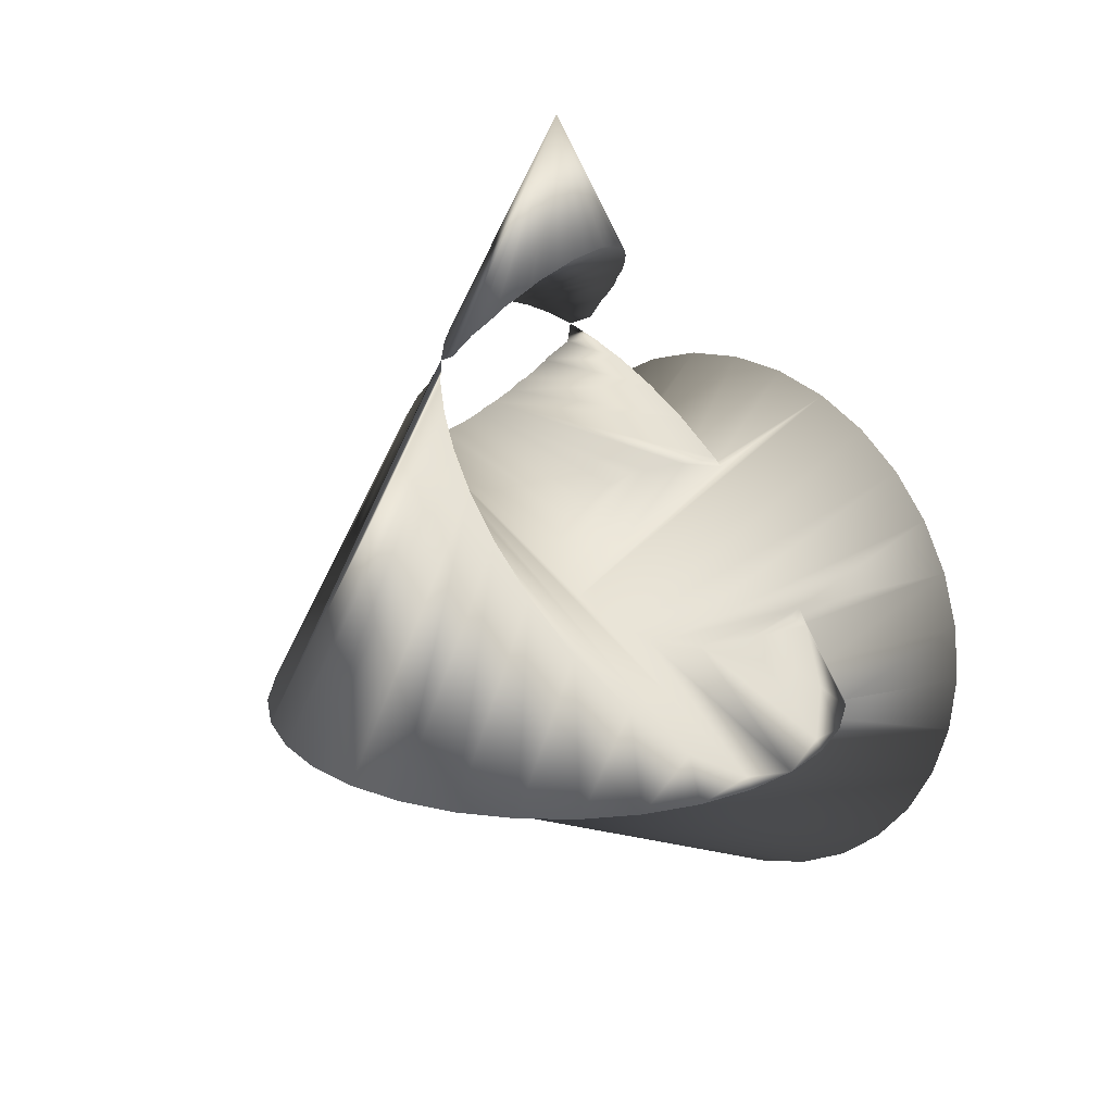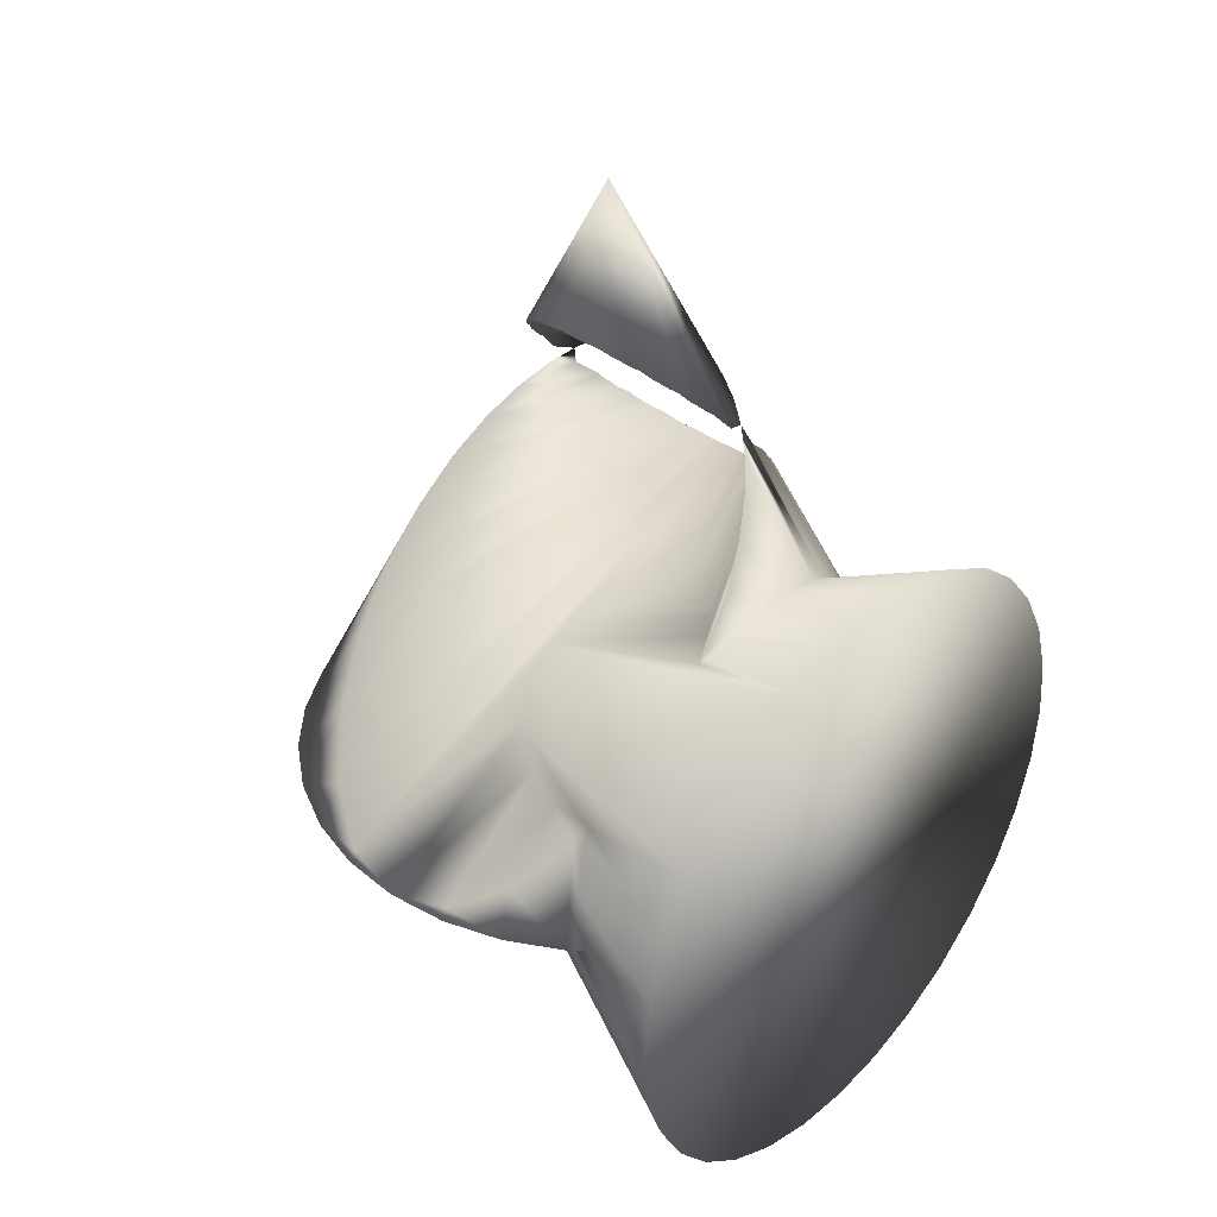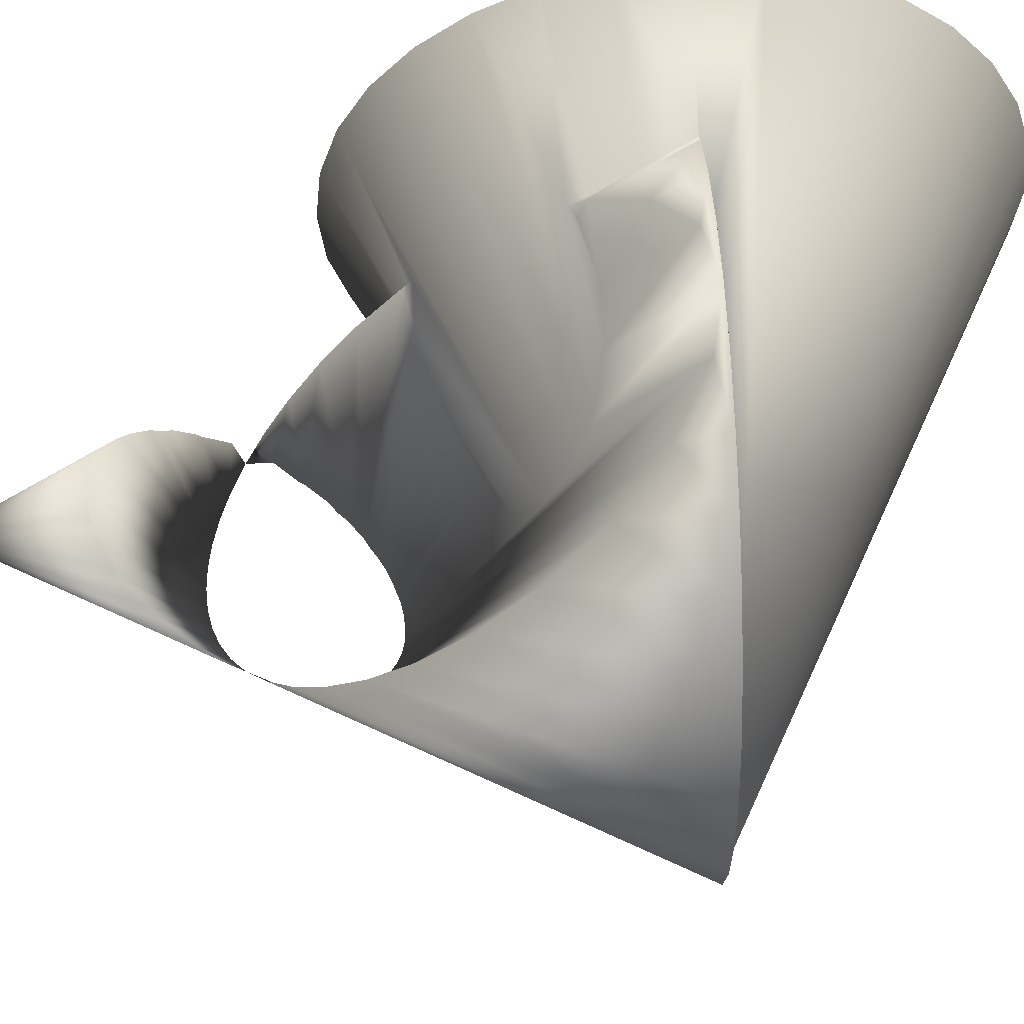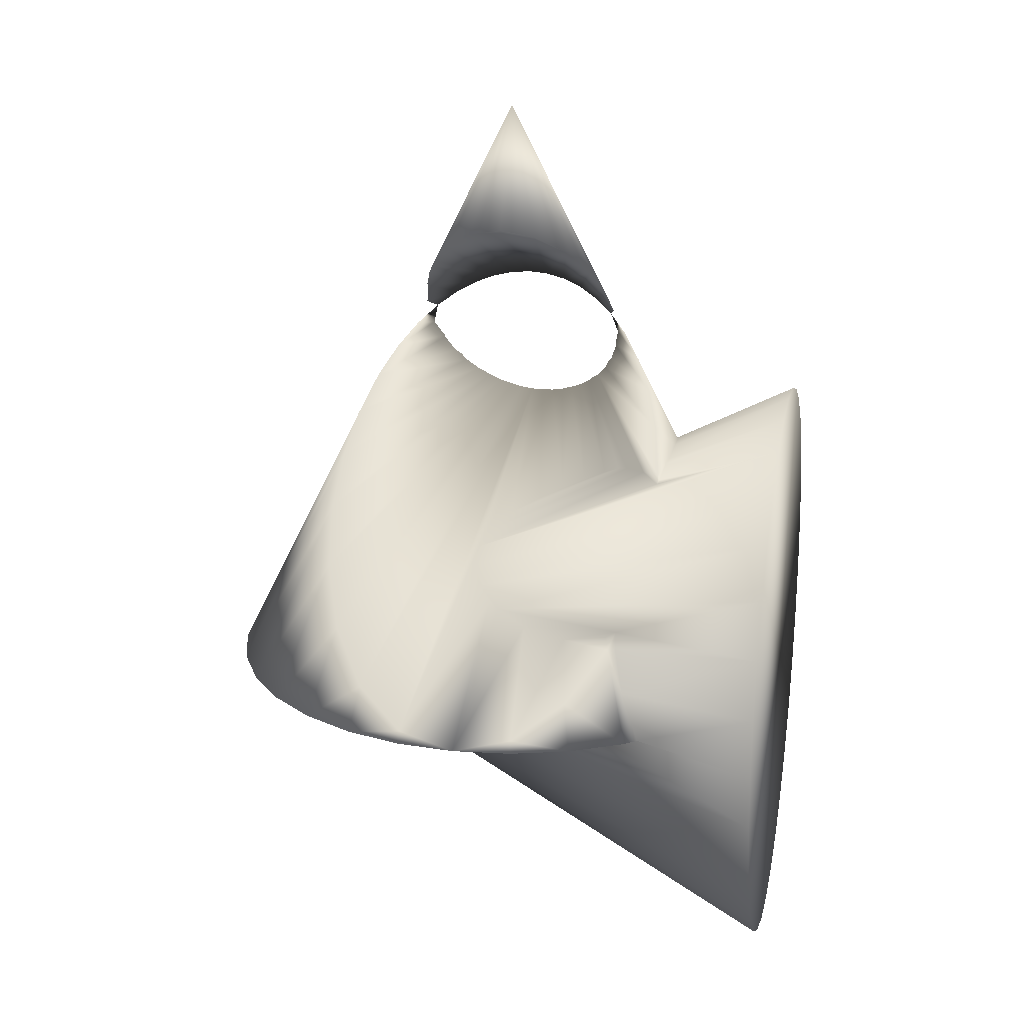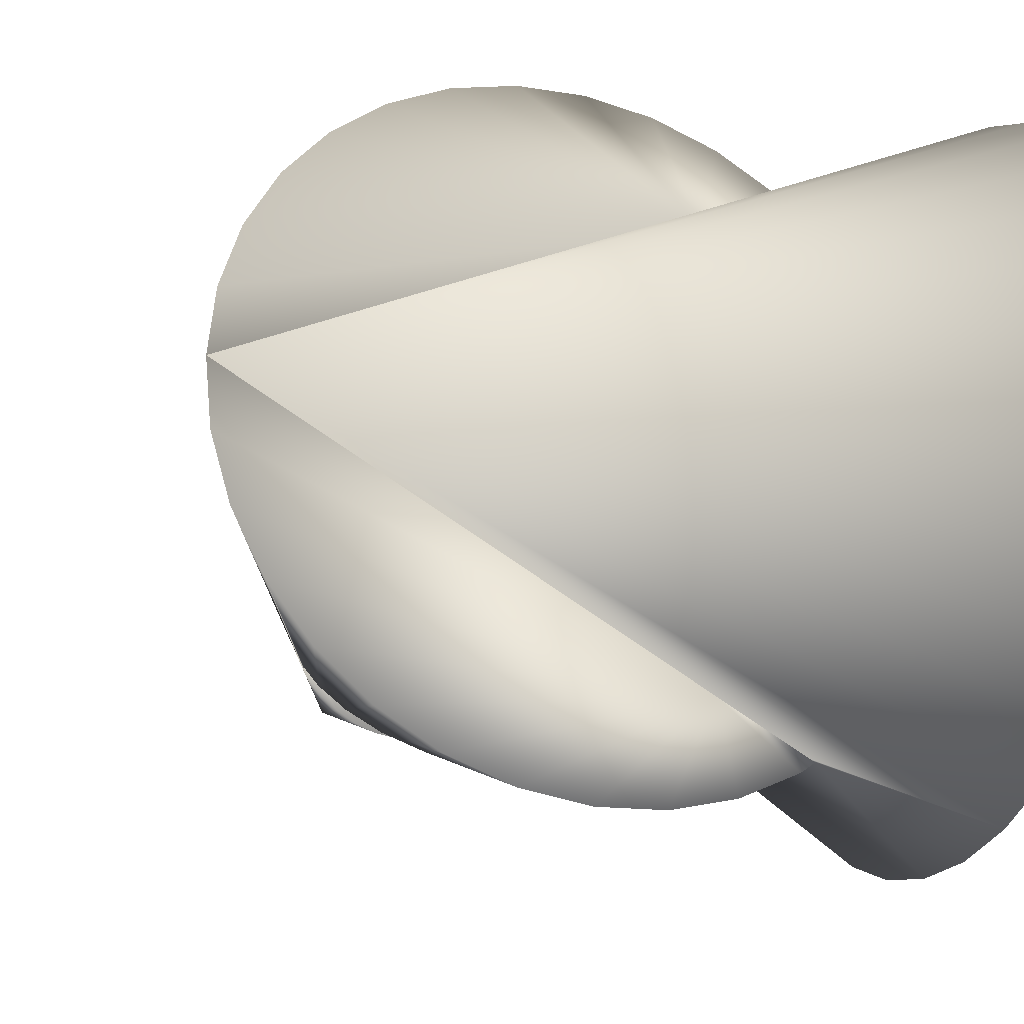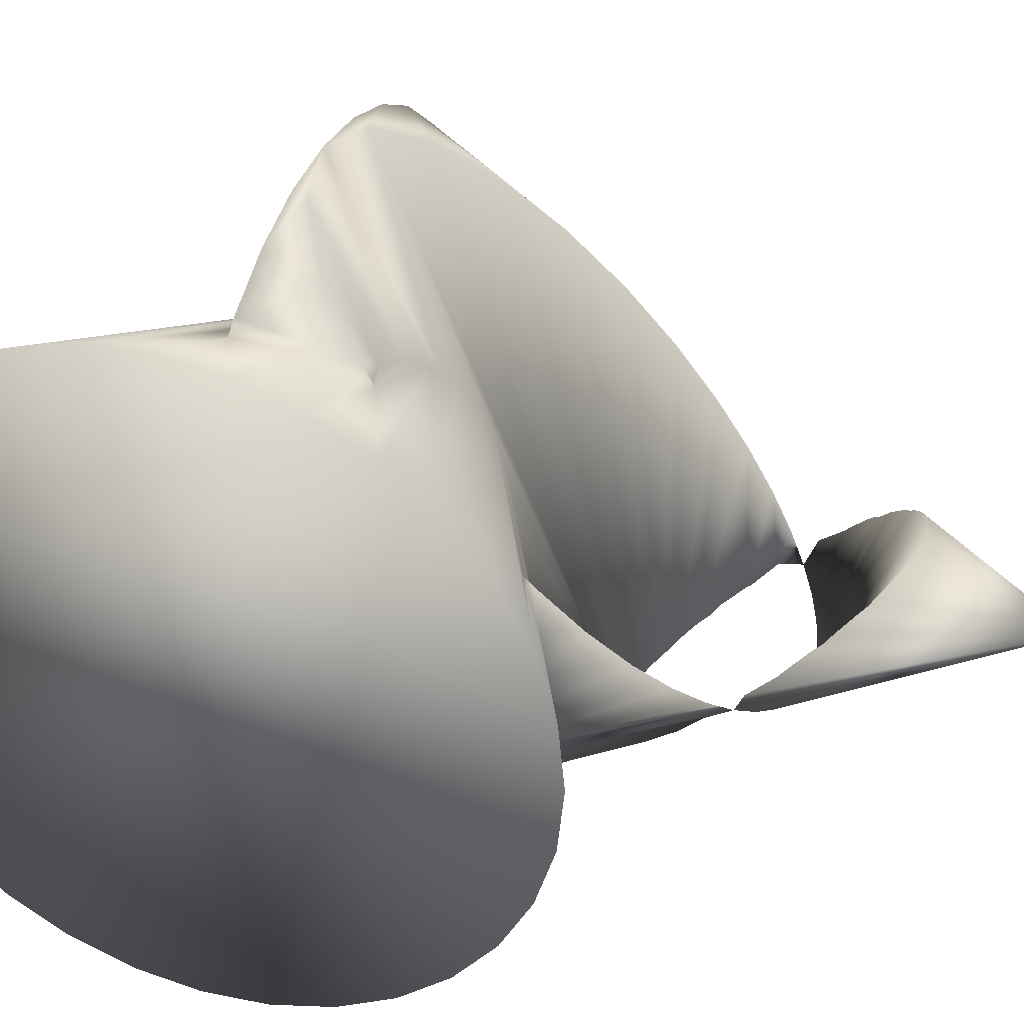
<metadata>
{"format":"obj","ext":"obj","renderer":"f3d","projection":"perspective","resolution":1024,"background":"white","views":[{"elev":19.9,"azim":-49.2,"up":"+Y"},{"elev":37.6,"azim":40.8,"up":"+Y"},{"elev":58.2,"azim":-92.8,"up":"+Z"},{"elev":19.8,"azim":11.6,"up":"+Y"},{"elev":-26.2,"azim":-22.7,"up":"+Z"},{"elev":36.1,"azim":110.2,"up":"+Z"}]}
</metadata>
<code>
o doomcone_smooth
v -1 -1 0
v -0.9808 -1 -0.1951
v -0.9239 -1 -0.3827
v -0.8315 -1 -0.5556
v -0.7071 -1 -0.7071
v -0.5556 -1 -0.8315
v -0.3827 -1 -0.9239
v -0.1951 -1 -0.9808
v -0 -1 -1
v 0.1951 -1 -0.9808
v 0.3827 -1 -0.9239
v 0.5556 -1 -0.8315
v 0.5556 -1 0.8315
v 0.3827 -1 0.9239
v 0.1951 -1 0.9808
v 0 -1 1
v -0.1951 -1 0.9808
v -0.3827 -1 0.9239
v -0.5556 -1 0.8315
v -0.7071 -1 0.7071
v -0.8315 -1 0.5556
v -0.9239 -1 0.3827
v -0.9808 -1 0.1951
v 0 1 0
v -0.5 -0 0
v -0.4468 0.08888 -0.08888
v -0.3267 0.3337 -0.06499
v -0.3021 0.3958 0
v -0.3272 0.3272 -0.0744
v -0.3877 0.1606 -0.1606
v -0.347 0.2488 -0.1437
v -0.3254 0.2174 -0.2174
v -0.3272 0.0744 -0.3272
v -0.347 0.1437 -0.2488
v -0.2612 0.2612 -0.2612
v -0.1962 0.2937 -0.2937
v -0.3267 0.06499 -0.3337
v -0.3021 0 -0.3958
v -0.2846 -0.02456 -0.4259
v -0.1309 0.316 -0.316
v -0.2695 -0.05361 -0.4504
v -0.2338 -0.09684 -0.4939
v -0.2131 -0.1138 -0.5145
v -0.06545 0.329 -0.329
v -0.196 -0.1309 -0.5286
v -0.1576 -0.1576 -0.5541
v -0.1178 -0.1763 -0.5759
v -0.1148 -0.1771 -0.5773
v -0.07893 -0.1905 -0.5875
v -0.03947 -0.1984 -0.5953
v -0 -0.2 -0.6
v -0 0.3333 -0.3333
v 0.1148 -0.1771 -0.5773
v 0.07893 -0.1905 -0.5875
v 0.03947 -0.1984 -0.5953
v 0.06545 0.329 -0.329
v 0.1576 -0.1576 -0.5541
v 0.196 -0.1309 -0.5286
v 0.2131 -0.1138 -0.5145
v 0.1309 0.316 -0.316
v 0.1178 -0.1763 -0.5759
v 0.2695 -0.05361 -0.4504
v 0.2846 -0.02456 -0.4259
v 0.1962 0.2937 -0.2937
v 0.2338 -0.09684 -0.4939
v 0.3267 0.06499 -0.3337
v 0.3272 0.0744 -0.3272
v 0.2612 0.2612 -0.2612
v 0.3021 0 -0.3958
v 0.347 0.1437 -0.2488
v 0.3254 0.2174 -0.2174
v 0.3877 0.1606 -0.1606
v 0.347 0.2488 -0.1437
v 0.4468 0.08888 -0.08888
v 0.3272 0.3272 -0.0744
v 0.3267 0.3337 -0.06499
v 0.5 0 -0
v 0.3021 0.3958 -0
v 0.5434 -0.1081 0.1081
v 0.2695 0.4504 0.05361
v 0.2846 0.4259 0.02456
v 0.5712 -0.2366 0.2366
v 0.2338 0.4939 0.09684
v 0.2131 0.5145 0.1138
v 0.196 0.5286 0.1309
v 0.1576 0.5541 0.1576
v 0.1178 0.5759 0.1763
v 0.4754 -0.7116 0.7116
v 0.3556 -0.8585 0.8585
v 0.1148 0.5773 0.1771
v 0.07893 0.5875 0.1905
v 0.03947 0.5953 0.1984
v 0.1914 -0.9623 0.9623
v 0 0.6 0.2
v -0.1914 -0.9623 0.9623
v -0.03947 0.5953 0.1984
v -0.07893 0.5875 0.1905
v -0.3556 -0.8585 0.8585
v -0.1178 0.5759 0.1763
v -0.1148 0.5773 0.1771
v -0.4754 -0.7116 0.7116
v -0.1576 0.5541 0.1576
v -0.5469 -0.5469 0.5469
v -0.5756 -0.3846 0.3846
v -0.196 0.5286 0.1309
v -0.5712 -0.2366 0.2366
v -0.2131 0.5145 0.1138
v -0.2338 0.4939 0.09684
v -0.5434 -0.1081 0.1081
v -0.2695 0.4504 0.05361
v -0.2846 0.4259 0.02456
v 1 -1 -1
v 1 -1.195 -0.9808
v 1 -1.383 -0.9239
v 1 -1.556 -0.8315
v 1 -1.707 -0.7071
v 1 -1.831 -0.5556
v 1 -1.924 -0.3827
v 1 -1.981 -0.1951
v 1 -2 0
v 1 -1.981 0.1951
v 1 -1.924 0.3827
v 1 -1.831 0.5556
v 1 -1.707 0.7071
v 1 -1.556 0.8315
v 1 -1.383 0.9239
v 1 -1.195 0.9808
v 1 -1 1
v 1 -0.8049 0.9808
v 1 -0.6173 0.9239
v 1 -0.4444 0.8315
v 1 -0.2929 0.7071
v 1 -0.1685 0.5556
v 1 -0.07612 0.3827
v 1 -0.01921 0.1951
v 1 0 0
v 1 -0.01921 -0.1951
v 1 -0.07612 -0.3827
v 1 -0.1685 -0.5556
v 1 -0.2929 -0.7071
v 1 -0.4444 -0.8315
v 1 -0.6173 -0.9239
v 1 -0.8049 -0.9808
v -1 -1 0
v 0.3333 -1 -0.6667
v 0.3333 -1 0.6667
v 0 -0.5 0
v -0.06142 -0.5397 0.09155
v 0 -0.6979 0.3958
v -0.04823 -0.6635 0.3365
v -0.08781 -0.5786 0.1745
v -0.08364 -0.619 0.2546
v 0.03706 -0.7119 0.4311
v 0.1471 -0.7395 0.508
v 0.09155 -0.4603 -0.06142
v 0.3054 -0.7373 0.5961
v 0.1745 -0.4214 -0.08781
v 0.4606 -0.6893 0.658
v 0.2546 -0.381 -0.08364
v 0.4958 -0.6647 0.6647
v 0.3958 -0.3021 0
v 0.3365 -0.3365 -0.04823
v 0.4311 -0.2881 0.03706
v 0.5962 -1 -0.7981
v 0.5115 -0.4468 -0.5115
v 0.5294 -0.3642 -0.4249
v 0.5038 -0.4683 -0.5317
v 0.4996 -0.7131 -0.6927
v 0.5344 -0.8503 -0.7525
v 0.4896 -0.5862 -0.6193
v 0.5496 -0.322 -0.3672
v 0.5783 -0.252 -0.2396
v 0.5617 -0.2786 -0.2988
v 0.508 -0.2605 0.1471
v 0.572 -0.2621 0.2621
v 0.5953 -0.214 -0.1184
v 0.588 -0.2212 -0.1549
v 0.5953 -0.214 0.1184
v 0.588 -0.2212 0.1549
v 0.6 -0.2 -0
v 0.5783 -0.252 0.2396
v 0.5962 -1 0.7981
v 0.4996 -0.7131 0.6927
v 0.5344 -0.8503 0.7525
v 0.3333 -1 0.6667
v 0.5817 -1 -0.7909
f 2 1 25
f 27 28 24
f 24 31 29
f 3 2 26
f 4 3 30
f 24 32 31
f 34 33 4
f 24 35 32
f 24 36 35
f 38 5 37
f 24 40 36
f 42 6 41
f 24 44 40
f 47 7 46
f 50 8 49
f 24 52 44
f 55 10 9
f 52 24 56
f 61 11 53
f 56 24 60
f 62 12 65
f 64 60 24
f 63 167 170
f 68 64 24
f 171 70 71
f 24 71 68
f 24 73 71
f 24 76 75
f 77 180 176
f 76 24 78
f 79 178 180
f 81 78 24
f 79 179 178
f 80 24 83
f 84 83 24
f 85 24 86
f 87 86 24
f 89 14 13
f 90 87 24
f 92 91 24
f 14 89 93
f 93 16 15
f 94 92 24
f 17 16 95
f 24 96 94
f 24 97 96
f 18 17 95
f 24 99 100
f 19 18 98
f 24 102 99
f 101 103 20
f 105 102 24
f 103 104 21
f 22 21 104
f 107 105 24
f 13 146 182
f 110 108 24
f 106 109 23
f 1 23 109
f 111 110 24
f 41 38 25
f 42 41 109
f 45 42 106
f 46 45 104
f 47 46 103
f 49 47 101
f 50 49 98
f 95 152 151
f 155 55 51
f 93 89 156
f 157 61 54
f 161 58 162
f 163 65 58
f 79 62 65
f 77 62 79
f 66 69 77
f 74 70 67
f 70 72 71
f 73 75 68
f 64 75 78
f 80 83 60
f 90 86 87
f 94 91 92
f 97 94 96
f 107 100 102
f 110 40 108
f 36 28 29
f 31 32 35
f 34 32 30
f 33 26 37
f 37 26 25
f 164 113 186
f 113 114 144
f 114 115 144
f 115 116 144
f 116 117 144
f 117 118 144
f 118 119 144
f 119 120 144
f 120 121 144
f 121 122 144
f 122 123 144
f 123 124 144
f 124 125 144
f 125 126 144
f 126 127 144
f 127 128 185
f 185 146 144
f 184 129 130
f 160 154 156
f 153 132 150
f 150 132 133
f 152 133 134
f 181 134 135
f 178 136 180
f 176 137 177
f 172 138 173
f 173 139 171
f 166 140 165
f 167 140 141
f 141 142 168
f 127 143 135
f 142 143 169
f 143 112 164
f 173 71 72
f 159 162 57
f 158 88 160
f 163 148 174
f 154 16 93
f 177 74 176
f 162 155 161
f 157 54 55
f 164 186 144
f 3 145 2
f 184 88 13
f 156 89 88
f 181 82 175
f 2 25 26
f 24 29 27
f 3 26 30
f 4 30 32
f 32 34 4
f 4 33 5
f 5 39 6
f 5 38 39
f 37 5 33
f 6 43 7
f 6 42 43
f 41 6 39
f 45 7 43
f 7 48 8
f 7 47 48
f 46 7 45
f 9 50 51
f 49 8 48
f 9 8 50
f 10 54 53
f 55 9 51
f 10 55 54
f 11 58 59
f 11 57 58
f 53 11 10
f 11 61 57
f 65 12 59
f 59 12 11
f 12 62 63
f 69 165 63
f 63 168 12
f 12 169 164
f 12 168 169
f 66 165 69
f 63 170 168
f 165 66 67
f 167 63 165
f 70 171 67
f 67 166 165
f 166 67 171
f 24 75 73
f 77 176 74
f 79 180 77
f 81 24 80
f 181 179 82
f 82 179 79
f 84 24 85
f 89 13 88
f 90 24 91
f 14 93 15
f 18 95 98
f 24 100 97
f 19 98 101
f 101 20 19
f 103 21 20
f 22 104 106
f 107 24 108
f 1 146 23
f 23 146 22
f 22 146 21
f 21 146 20
f 20 146 19
f 19 146 18
f 18 146 17
f 17 146 16
f 16 146 15
f 15 146 14
f 14 146 13
f 106 23 22
f 1 109 25
f 111 24 28
f 38 41 39
f 41 25 109
f 42 109 106
f 42 45 43
f 45 106 104
f 46 104 103
f 47 103 101
f 47 49 48
f 49 101 98
f 50 98 95
f 95 151 50
f 50 147 51
f 151 148 50
f 147 50 148
f 149 95 16
f 150 95 149
f 152 95 150
f 155 51 147
f 93 156 154
f 53 54 61
f 61 157 159
f 57 162 58
f 58 161 163
f 58 65 59
f 65 174 82
f 82 174 175
f 174 65 163
f 79 65 82
f 62 69 63
f 69 62 77
f 66 77 74
f 70 74 72
f 74 67 66
f 73 68 71
f 76 78 75
f 75 64 68
f 64 78 81
f 80 60 81
f 81 60 64
f 60 83 84
f 85 86 84
f 84 56 60
f 56 84 90
f 84 86 90
f 91 94 90
f 90 52 56
f 94 52 90
f 94 100 52
f 52 100 44
f 100 94 97
f 100 107 44
f 44 107 40
f 107 102 105
f 100 99 102
f 107 108 40
f 40 111 36
f 110 111 40
f 27 29 28
f 28 36 111
f 36 29 35
f 31 35 29
f 26 34 30
f 34 26 33
f 37 25 38
f 113 164 112
f 186 113 144
f 127 185 144
f 182 129 184
f 182 128 129
f 146 128 182
f 146 185 128
f 184 130 183
f 131 160 130
f 130 160 183
f 160 156 158
f 154 160 153
f 153 160 131
f 132 153 131
f 153 150 149
f 150 133 152
f 152 134 151
f 134 175 151
f 151 174 148
f 175 174 151
f 181 135 179
f 175 134 181
f 136 178 135
f 135 178 179
f 137 176 136
f 136 176 180
f 138 172 137
f 137 172 177
f 139 173 138
f 171 139 166
f 140 166 139
f 165 140 167
f 167 141 170
f 141 168 170
f 143 113 112
f 113 115 114
f 115 117 116
f 117 119 118
f 119 121 120
f 121 123 122
f 123 125 124
f 125 127 126
f 127 129 128
f 129 131 130
f 131 133 132
f 133 135 134
f 135 137 136
f 137 139 138
f 139 141 140
f 141 143 142
f 143 119 113
f 113 119 115
f 115 119 117
f 119 127 121
f 121 127 123
f 123 127 125
f 127 135 129
f 129 135 131
f 131 135 133
f 135 143 137
f 137 143 139
f 139 143 141
f 143 127 119
f 142 169 168
f 143 164 169
f 71 173 171
f 173 72 172
f 159 57 61
f 147 148 161
f 161 148 163
f 16 153 149
f 153 16 154
f 72 74 172
f 172 74 177
f 161 155 147
f 155 159 157
f 159 155 162
f 157 55 155
f 164 144 145
f 2 145 1
f 145 12 164
f 12 145 11
f 11 145 10
f 10 145 9
f 9 145 8
f 8 145 7
f 7 145 6
f 6 145 5
f 5 145 4
f 4 145 3
f 88 183 160
f 184 13 182
f 88 184 183
f 156 88 158

</code>
